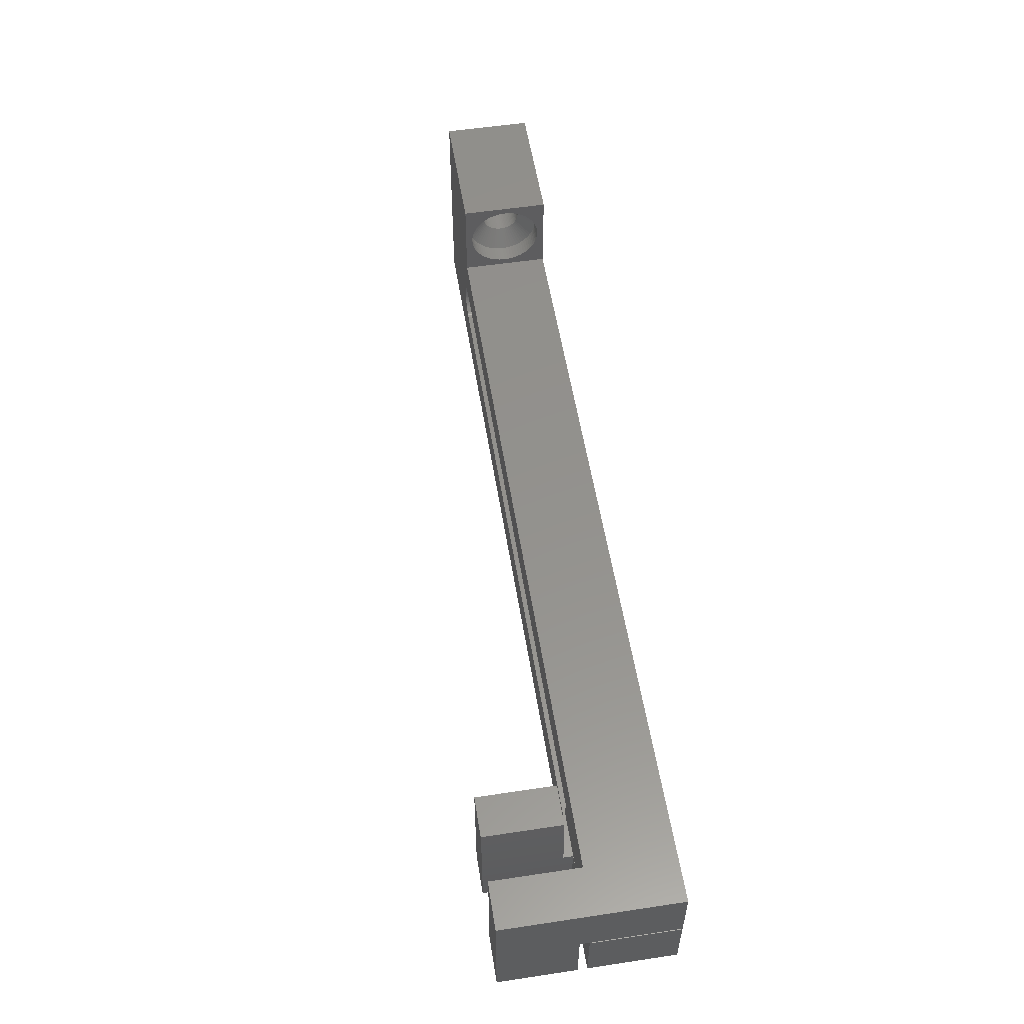
<metadata>
{"format":"stl","ext":"stl","renderer":"f3d","projection":"perspective","resolution":1024,"background":"white","views":[{"elev":55.4,"azim":81.0,"up":"+Y"}]}
</metadata>
<code>
# stl→obj: 432 verts, 864 faces
v -37.5 2.5 10
v -37.5 2.5 6.123e-16
v 47.12 2.5 10
v 52.5 2.5 6.123e-16
v 47.12 2.5 20
v 52.5 2.5 20
v 37.5 -4.9 10
v 37.5 -4.9 1.065e-15
v 37.5 -2.5 10
v 37.5 -2.5 9.185e-16
v -52.5 -12.5 1.531e-15
v -52.5 -12.5 10
v 52.5 -12.5 1.531e-15
v 37.5 -12.5 10
v 52.5 -12.5 10
v 42.12 -12.5 10
v 42.12 -12.5 20
v 37.5 -12.5 20
v 52.5 -5.1 10
v 52.5 -5.1 1.078e-15
v 42.29 -10.63 10
v 42.41 -8.755 10
v 42.48 -6.878 10
v 42.5 -5.1 10
v -52.5 12.5 10
v -37.5 12.5 10
v 47.29 0.6291 10
v 47.5 -4.9 10
v 47.48 -3.122 10
v 47.41 -1.245 10
v -37.72 -2.51 10
v -37.93 -2.538 10
v -39.55 -3.566 10
v -39.67 -3.75 10
v -39.91 -4.353 10
v -39.96 -4.566 10
v -39.99 -4.782 10
v -40 -5 10
v -39.99 -5.218 10
v -39.96 -5.434 10
v -39.91 -5.647 10
v -39.85 -5.855 10
v -38.15 -2.585 10
v -38.36 -2.651 10
v -38.56 -2.734 10
v -39.77 -3.943 10
v -39.85 -4.145 10
v -39.77 -6.057 10
v -39.67 -6.25 10
v -39.55 -6.434 10
v -39.42 -6.607 10
v -39.27 -6.768 10
v -39.11 -6.915 10
v -37.5 -2.5 10
v -38.93 -7.048 10
v -38.75 -7.165 10
v -38.56 -7.266 10
v -38.75 -2.835 10
v -38.93 -2.952 10
v -39.11 -3.085 10
v -39.27 -3.232 10
v -39.42 -3.393 10
v -38.36 -7.349 10
v -38.15 -7.415 10
v -37.93 -7.462 10
v -37.72 -7.49 10
v -37.5 -7.5 10
v 37.5 -7.5 10
v 47.12 -12.5 11.08
v 47.12 -12.5 20
v 52.5 -12.5 11.08
v 52.5 -12.5 20
v -52.5 9.671 5.582
v -52.5 9.612 5.769
v -52.5 9.537 5.95
v -52.5 9.748 5
v -52.5 12.5 0
v -52.5 9.739 5.196
v -52.5 9.714 5.39
v -52.5 9.739 4.804
v -52.5 9.714 4.61
v -52.5 9.671 4.418
v -52.5 6.731 2.888
v -52.5 6.55 2.963
v -52.5 9.612 4.231
v -52.5 9.537 4.05
v -52.5 9.447 3.876
v -52.5 5.329 4.418
v -52.5 5.286 4.61
v -52.5 5.261 4.804
v -52.5 5.252 5
v -52.5 5.261 5.196
v -52.5 5.286 5.39
v -52.5 5.329 5.582
v -52.5 5.388 5.769
v -52.5 6.055 3.278
v -52.5 5.91 3.41
v -52.5 5.463 5.95
v -52.5 5.553 6.124
v -52.5 5.659 6.289
v -52.5 6.376 3.053
v -52.5 6.211 3.159
v -52.5 5.778 3.555
v -52.5 5.659 3.711
v -52.5 5.553 3.876
v -52.5 5.463 4.05
v -52.5 5.388 4.231
v -52.5 9.222 6.445
v -52.5 9.341 6.289
v -52.5 9.447 6.124
v -52.5 9.341 3.711
v -52.5 9.222 3.555
v -52.5 9.09 3.41
v -52.5 8.945 3.278
v -52.5 8.789 3.159
v -52.5 8.624 3.053
v -52.5 8.45 2.963
v -52.5 8.269 2.888
v -52.5 8.082 2.829
v -52.5 7.89 2.786
v -52.5 7.696 2.761
v -52.5 7.5 2.752
v -52.5 8.624 6.947
v -52.5 8.789 6.841
v -52.5 6.55 7.037
v -52.5 6.731 7.112
v -52.5 8.945 6.722
v -52.5 9.09 6.59
v -52.5 5.778 6.445
v -52.5 5.91 6.59
v -52.5 6.055 6.722
v -52.5 8.082 7.171
v -52.5 8.269 7.112
v -52.5 8.45 7.037
v -52.5 7.304 2.761
v -52.5 7.11 2.786
v -52.5 6.918 2.829
v -52.5 6.211 6.841
v -52.5 6.376 6.947
v -52.5 6.918 7.171
v -52.5 7.11 7.214
v -52.5 7.304 7.239
v -52.5 7.5 7.248
v -52.5 7.696 7.239
v -52.5 7.89 7.214
v 42.12 2.5 11.08
v 42.12 2.5 20
v 37.5 2.5 11.08
v 37.5 2.5 20
v 47.5 -4.9 11.08
v 52.5 -4.9 11.08
v 52.5 -4.9 1.065e-15
v -37.5 -2.5 9.185e-16
v -37.72 -2.51 9.191e-16
v -37.93 -2.538 9.208e-16
v -38.15 -2.585 9.237e-16
v -38.36 -2.651 9.277e-16
v -38.56 -2.734 9.328e-16
v -38.75 -2.835 9.39e-16
v -38.93 -2.952 9.462e-16
v -39.11 -3.085 9.543e-16
v -39.27 -3.232 9.633e-16
v -39.42 -3.393 9.732e-16
v -39.55 -3.566 9.838e-16
v -39.67 -3.75 9.95e-16
v -39.77 -3.943 1.007e-15
v -39.85 -4.145 1.019e-15
v -39.91 -4.353 1.032e-15
v -39.96 -4.566 1.045e-15
v -39.99 -4.782 1.058e-15
v -40 -5 1.072e-15
v -39.99 -5.218 1.085e-15
v -39.96 -5.434 1.098e-15
v -39.91 -5.647 1.111e-15
v -39.85 -5.855 1.124e-15
v -39.77 -6.057 1.136e-15
v -39.67 -6.25 1.148e-15
v -39.55 -6.434 1.159e-15
v -39.42 -6.607 1.17e-15
v -39.27 -6.768 1.18e-15
v -39.11 -6.915 1.189e-15
v -38.93 -7.048 1.197e-15
v -38.75 -7.165 1.204e-15
v -38.56 -7.266 1.21e-15
v -38.36 -7.349 1.215e-15
v -38.15 -7.415 1.219e-15
v -37.93 -7.462 1.222e-15
v -37.72 -7.49 1.224e-15
v -37.5 -7.5 1.225e-15
v 37.5 -7.5 1.225e-15
v 37.5 -5.1 11.08
v 37.5 -5.1 1.078e-15
v 42.5 -5.1 11.08
v -37.5 12.5 0
v 47.5 -5 11.08
v 47.48 -3.122 20
v 47.5 -5 20
v 47.48 -6.878 20
v 47.48 -6.878 11.08
v 47.41 -8.755 20
v 47.41 -8.755 11.08
v 47.29 -10.63 20
v 47.29 -10.63 11.08
v 47.41 -1.245 20
v 47.29 0.6291 20
v 42.5 -5 11.08
v 42.48 -6.878 20
v 42.5 -5 20
v 42.48 -3.122 20
v 42.48 -3.122 11.08
v 42.41 -1.245 20
v 42.41 -1.245 11.08
v 42.29 0.6291 20
v 42.29 0.6291 11.08
v 42.41 -8.755 20
v 42.29 -10.63 20
v -37.5 4.046 2.582
v -37.5 4.27 2.29
v -37.5 4.519 2.019
v -37.5 4.79 1.77
v -37.5 3.3 4.633
v -37.5 3.284 5
v -37.5 3.348 4.268
v -37.5 3.427 3.909
v -37.5 3.538 3.558
v -37.5 3.679 3.218
v -37.5 3.848 2.892
v -37.5 11.46 6.442
v -37.5 11.57 6.091
v -37.5 11.65 5.732
v -37.5 3.679 6.782
v -37.5 3.538 6.442
v -37.5 3.427 6.091
v -37.5 10.95 2.582
v -37.5 11.15 2.892
v -37.5 11.32 3.218
v -37.5 5.082 1.546
v -37.5 5.392 1.348
v -37.5 5.718 1.179
v -37.5 3.348 5.732
v -37.5 3.3 5.367
v -37.5 11.32 6.782
v -37.5 11.15 7.108
v -37.5 10.95 7.418
v -37.5 10.73 7.71
v -37.5 10.48 7.981
v -37.5 10.21 8.23
v -37.5 11.46 3.558
v -37.5 11.57 3.909
v -37.5 11.65 4.268
v -37.5 11.7 4.633
v -37.5 11.72 5
v -37.5 11.7 5.367
v -37.5 9.918 8.454
v -37.5 9.608 8.652
v -37.5 9.282 8.821
v -37.5 6.058 8.962
v -37.5 6.409 9.073
v -37.5 6.768 9.152
v -37.5 5.718 8.821
v -37.5 5.392 8.652
v -37.5 5.082 8.454
v -37.5 6.058 1.038
v -37.5 6.409 0.9273
v -37.5 6.768 0.8477
v -37.5 8.232 0.8477
v -37.5 8.591 0.9273
v -37.5 8.942 1.038
v -37.5 9.282 1.179
v -37.5 9.608 1.348
v -37.5 9.918 1.546
v -37.5 10.21 1.77
v -37.5 8.942 8.962
v -37.5 8.591 9.073
v -37.5 8.232 9.152
v -37.5 7.133 0.7996
v -37.5 7.5 0.7836
v -37.5 7.867 0.7996
v -37.5 10.48 2.019
v -37.5 10.73 2.29
v -37.5 7.867 9.2
v -37.5 7.5 9.216
v -37.5 7.133 9.2
v -37.5 4.27 7.71
v -37.5 4.046 7.418
v -37.5 3.848 7.108
v -37.5 4.79 8.23
v -37.5 4.519 7.981
v -41.15 5.252 5
v -41.15 5.261 5.196
v -41.15 5.286 5.39
v -41.15 5.329 5.582
v -41.15 5.388 5.769
v -41.15 5.463 5.95
v -41.15 5.553 6.124
v -41.15 5.659 6.289
v -41.15 5.778 6.445
v -41.15 5.91 6.59
v -41.15 6.055 6.722
v -41.15 6.211 6.841
v -41.15 6.376 6.947
v -41.15 6.55 7.037
v -41.15 6.731 7.112
v -41.15 6.918 7.171
v -41.15 7.11 7.214
v -41.15 7.304 7.239
v -41.15 7.5 7.248
v -41.15 7.696 7.239
v -41.15 7.89 7.214
v -41.15 8.082 7.171
v -41.15 8.269 7.112
v -41.15 8.45 7.037
v -41.15 8.624 6.947
v -41.15 8.789 6.841
v -41.15 8.945 6.722
v -41.15 9.09 6.59
v -41.15 9.222 6.445
v -41.15 9.341 6.289
v -41.15 9.447 6.124
v -41.15 9.537 5.95
v -41.15 9.612 5.769
v -41.15 9.671 5.582
v -41.15 9.714 5.39
v -41.15 9.739 5.196
v -41.15 9.748 5
v -41.15 9.739 4.804
v -41.15 9.714 4.61
v -41.15 9.671 4.418
v -41.15 9.612 4.231
v -41.15 9.537 4.05
v -41.15 9.447 3.876
v -41.15 9.341 3.711
v -41.15 9.222 3.555
v -41.15 9.09 3.41
v -41.15 8.945 3.278
v -41.15 8.789 3.159
v -41.15 8.624 3.053
v -41.15 8.45 2.963
v -41.15 8.269 2.888
v -41.15 8.082 2.829
v -41.15 7.89 2.786
v -41.15 7.696 2.761
v -41.15 7.5 2.752
v -41.15 7.304 2.761
v -41.15 7.11 2.786
v -41.15 6.918 2.829
v -41.15 6.731 2.888
v -41.15 6.55 2.963
v -41.15 6.376 3.053
v -41.15 6.211 3.159
v -41.15 6.055 3.278
v -41.15 5.91 3.41
v -41.15 5.778 3.555
v -41.15 5.659 3.711
v -41.15 5.553 3.876
v -41.15 5.463 4.05
v -41.15 5.388 4.231
v -41.15 5.329 4.418
v -41.15 5.286 4.61
v -41.15 5.261 4.804
v -39.5 3.3 5.367
v -39.5 3.348 5.732
v -39.5 3.427 6.091
v -39.5 3.538 6.442
v -39.5 3.679 6.782
v -39.5 3.848 7.108
v -39.5 4.046 7.418
v -39.5 4.27 7.71
v -39.5 4.519 7.981
v -39.5 4.79 8.23
v -39.5 5.082 8.454
v -39.5 5.392 8.652
v -39.5 5.718 8.821
v -39.5 6.058 8.962
v -39.5 6.409 9.073
v -39.5 6.768 9.152
v -39.5 7.133 9.2
v -39.5 7.5 9.216
v -39.5 7.867 9.2
v -39.5 8.232 9.152
v -39.5 8.591 9.073
v -39.5 8.942 8.962
v -39.5 9.282 8.821
v -39.5 9.608 8.652
v -39.5 9.918 8.454
v -39.5 10.21 8.23
v -39.5 10.48 7.981
v -39.5 10.73 7.71
v -39.5 10.95 7.418
v -39.5 11.15 7.108
v -39.5 11.32 6.782
v -39.5 11.46 6.442
v -39.5 11.57 6.091
v -39.5 11.65 5.732
v -39.5 11.7 5.367
v -39.5 11.72 5
v -39.5 11.7 4.633
v -39.5 11.65 4.268
v -39.5 11.57 3.909
v -39.5 11.46 3.558
v -39.5 11.32 3.218
v -39.5 11.15 2.892
v -39.5 10.95 2.582
v -39.5 10.73 2.29
v -39.5 10.48 2.019
v -39.5 10.21 1.77
v -39.5 9.918 1.546
v -39.5 9.608 1.348
v -39.5 9.282 1.179
v -39.5 8.942 1.038
v -39.5 8.591 0.9273
v -39.5 8.232 0.8477
v -39.5 7.867 0.7996
v -39.5 7.5 0.7836
v -39.5 7.133 0.7996
v -39.5 6.768 0.8477
v -39.5 6.409 0.9273
v -39.5 6.058 1.038
v -39.5 5.718 1.179
v -39.5 5.392 1.348
v -39.5 5.082 1.546
v -39.5 4.79 1.77
v -39.5 4.519 2.019
v -39.5 4.27 2.29
v -39.5 4.046 2.582
v -39.5 3.848 2.892
v -39.5 3.679 3.218
v -39.5 3.538 3.558
v -39.5 3.427 3.909
v -39.5 3.348 4.268
v -39.5 3.3 4.633
v -39.5 3.284 5
f 1 2 3
f 3 2 4
f 3 4 5
f 5 4 6
f 7 8 9
f 9 8 10
f 11 12 13
f 13 12 14
f 15 13 16
f 16 13 14
f 16 14 17
f 17 14 18
f 19 20 15
f 15 20 13
f 16 21 15
f 15 21 22
f 15 22 19
f 19 22 23
f 19 23 24
f 12 25 26
f 9 3 27
f 28 7 29
f 29 7 9
f 29 9 30
f 30 9 27
f 31 32 1
f 26 1 12
f 12 1 33
f 12 33 34
f 12 35 36
f 36 37 12
f 12 37 38
f 12 38 39
f 39 40 12
f 12 40 41
f 12 41 42
f 32 43 1
f 1 43 44
f 1 44 45
f 34 46 12
f 12 46 47
f 12 47 35
f 42 48 12
f 12 48 49
f 12 49 50
f 50 51 12
f 12 51 52
f 12 52 53
f 3 9 1
f 1 9 54
f 1 54 31
f 53 55 12
f 12 55 56
f 12 56 57
f 45 58 1
f 1 58 59
f 1 59 60
f 60 61 1
f 1 61 62
f 1 62 33
f 57 63 12
f 12 63 64
f 12 64 65
f 65 66 12
f 12 66 67
f 12 67 14
f 14 67 68
f 69 70 71
f 71 70 72
f 73 25 74
f 74 25 75
f 76 77 78
f 78 77 25
f 78 25 79
f 79 25 73
f 76 80 77
f 77 80 81
f 77 81 82
f 83 84 11
f 82 85 77
f 77 85 86
f 77 86 87
f 88 89 11
f 11 89 90
f 11 90 12
f 12 90 91
f 12 91 92
f 92 93 12
f 12 93 94
f 12 94 95
f 11 96 97
f 95 98 12
f 12 98 99
f 12 99 100
f 84 101 11
f 11 101 102
f 11 102 96
f 97 103 11
f 11 103 104
f 11 104 105
f 105 106 11
f 11 106 107
f 11 107 88
f 108 109 25
f 25 109 110
f 25 110 75
f 87 111 77
f 77 111 112
f 77 112 113
f 113 114 77
f 77 114 115
f 77 115 116
f 116 117 77
f 77 117 118
f 77 118 119
f 119 120 77
f 77 120 121
f 77 121 122
f 25 123 124
f 12 125 126
f 124 127 25
f 25 127 128
f 25 128 108
f 100 129 12
f 12 129 130
f 12 130 131
f 132 133 25
f 25 133 134
f 25 134 123
f 122 135 77
f 77 135 136
f 77 136 11
f 11 136 137
f 11 137 83
f 131 138 12
f 12 138 139
f 12 139 125
f 126 140 12
f 12 140 141
f 12 141 25
f 25 141 142
f 25 142 143
f 143 144 25
f 25 144 145
f 25 145 132
f 146 147 148
f 148 147 149
f 150 151 28
f 28 151 152
f 28 152 7
f 7 152 8
f 54 9 153
f 153 9 10
f 54 153 154
f 54 154 31
f 31 154 155
f 31 155 32
f 32 155 156
f 32 156 43
f 43 156 157
f 43 157 44
f 44 157 158
f 44 158 45
f 45 158 159
f 45 159 58
f 58 159 160
f 58 160 59
f 59 160 161
f 59 161 60
f 60 161 162
f 60 162 61
f 61 162 163
f 61 163 62
f 62 163 164
f 62 164 33
f 33 164 165
f 33 165 34
f 34 165 166
f 34 166 46
f 46 166 167
f 46 167 47
f 47 167 168
f 47 168 35
f 35 168 169
f 35 169 36
f 36 169 170
f 36 170 37
f 37 170 171
f 37 171 38
f 38 171 172
f 38 172 39
f 39 172 173
f 39 173 40
f 40 173 174
f 40 174 41
f 41 174 175
f 41 175 42
f 42 175 176
f 42 176 48
f 48 176 177
f 48 177 49
f 49 177 178
f 49 178 50
f 50 178 179
f 50 179 51
f 51 179 180
f 51 180 52
f 52 180 181
f 52 181 53
f 53 181 182
f 53 182 55
f 55 182 183
f 55 183 56
f 56 183 184
f 56 184 57
f 57 184 185
f 57 185 63
f 63 185 186
f 63 186 64
f 64 186 187
f 64 187 65
f 65 187 188
f 65 188 66
f 66 188 189
f 66 189 67
f 68 67 190
f 190 67 189
f 148 149 191
f 191 149 18
f 190 192 68
f 68 192 191
f 68 191 14
f 14 191 18
f 193 191 24
f 24 191 192
f 24 192 19
f 19 192 20
f 71 72 151
f 151 72 6
f 151 6 152
f 152 6 4
f 194 77 2
f 2 77 11
f 174 173 11
f 11 173 172
f 172 171 11
f 11 171 170
f 11 170 169
f 183 182 11
f 11 182 181
f 11 181 180
f 180 179 11
f 11 179 178
f 11 178 177
f 177 176 11
f 11 176 175
f 11 175 174
f 169 168 11
f 11 168 167
f 11 167 166
f 158 157 2
f 2 157 156
f 2 156 155
f 162 161 2
f 8 152 10
f 10 152 4
f 10 4 153
f 153 4 2
f 153 2 154
f 154 2 155
f 188 187 11
f 11 187 186
f 166 165 11
f 11 165 164
f 11 164 2
f 2 164 163
f 2 163 162
f 161 160 2
f 2 160 159
f 2 159 158
f 20 192 13
f 13 192 190
f 13 190 11
f 11 190 189
f 11 189 188
f 186 185 11
f 11 185 184
f 11 184 183
f 150 28 29
f 195 150 196
f 196 197 195
f 195 197 198
f 195 198 199
f 199 198 200
f 199 200 201
f 201 200 202
f 201 202 203
f 203 202 70
f 203 70 69
f 150 29 196
f 196 29 30
f 196 30 204
f 204 30 27
f 204 27 205
f 205 27 3
f 205 3 5
f 70 202 72
f 72 202 200
f 5 6 205
f 205 6 204
f 200 198 72
f 72 198 197
f 72 197 6
f 6 197 196
f 6 196 204
f 193 24 23
f 206 193 207
f 207 208 206
f 206 208 209
f 206 209 210
f 210 209 211
f 210 211 212
f 212 211 213
f 212 213 214
f 214 213 147
f 214 147 146
f 193 23 207
f 207 23 22
f 207 22 215
f 215 22 21
f 215 21 216
f 216 21 16
f 216 16 17
f 149 147 213
f 207 215 18
f 18 215 216
f 18 216 17
f 213 211 149
f 149 211 209
f 149 209 18
f 18 209 208
f 18 208 207
f 203 69 71
f 150 195 151
f 151 195 199
f 151 199 71
f 71 199 201
f 71 201 203
f 191 193 206
f 206 210 191
f 191 210 212
f 191 212 148
f 148 212 214
f 148 214 146
f 26 25 194
f 194 25 77
f 217 218 2
f 2 218 219
f 2 219 220
f 221 2 222
f 222 2 1
f 221 223 2
f 2 223 224
f 2 224 225
f 225 226 2
f 2 226 227
f 2 227 217
f 228 26 229
f 229 26 230
f 231 232 1
f 1 232 233
f 234 235 194
f 194 235 236
f 220 237 2
f 2 237 238
f 2 238 239
f 233 240 1
f 1 240 241
f 1 241 222
f 228 242 26
f 26 242 243
f 26 243 244
f 244 245 26
f 26 245 246
f 26 246 247
f 236 248 194
f 194 248 249
f 194 249 250
f 250 251 194
f 194 251 252
f 194 252 26
f 26 252 253
f 26 253 230
f 247 254 26
f 26 254 255
f 26 255 256
f 257 1 258
f 258 1 259
f 257 260 1
f 1 260 261
f 1 261 262
f 239 263 2
f 2 263 264
f 2 264 265
f 266 267 194
f 194 267 268
f 194 268 269
f 269 270 194
f 194 270 271
f 194 271 272
f 256 273 26
f 26 273 274
f 26 274 275
f 265 276 2
f 2 276 277
f 2 277 194
f 194 277 278
f 194 278 266
f 272 279 194
f 194 279 280
f 194 280 234
f 275 281 26
f 26 281 282
f 26 282 1
f 1 282 283
f 1 283 259
f 284 285 1
f 1 285 286
f 1 286 231
f 262 287 1
f 1 287 288
f 1 288 284
f 90 289 91
f 91 289 290
f 91 290 92
f 92 290 291
f 92 291 93
f 93 291 292
f 93 292 94
f 94 292 293
f 94 293 95
f 95 293 294
f 95 294 98
f 98 294 295
f 98 295 99
f 99 295 296
f 99 296 100
f 100 296 297
f 100 297 129
f 129 297 298
f 129 298 130
f 130 298 299
f 130 299 131
f 131 299 300
f 131 300 138
f 138 300 301
f 138 301 139
f 139 301 302
f 139 302 125
f 125 302 303
f 125 303 126
f 126 303 304
f 126 304 140
f 140 304 305
f 140 305 141
f 141 305 306
f 141 306 142
f 142 306 307
f 142 307 143
f 143 307 308
f 143 308 144
f 144 308 309
f 144 309 145
f 145 309 310
f 145 310 132
f 132 310 311
f 132 311 133
f 133 311 312
f 133 312 134
f 134 312 313
f 134 313 123
f 123 313 314
f 123 314 124
f 124 314 315
f 124 315 127
f 127 315 316
f 127 316 128
f 128 316 317
f 128 317 108
f 108 317 318
f 108 318 109
f 109 318 319
f 109 319 110
f 110 319 320
f 110 320 75
f 75 320 321
f 75 321 74
f 74 321 322
f 74 322 73
f 73 322 323
f 73 323 79
f 79 323 324
f 79 324 78
f 78 324 325
f 78 325 76
f 76 325 326
f 76 326 80
f 80 326 327
f 80 327 81
f 81 327 328
f 81 328 82
f 82 328 329
f 82 329 85
f 85 329 330
f 85 330 86
f 86 330 331
f 86 331 87
f 87 331 332
f 87 332 111
f 111 332 333
f 111 333 112
f 112 333 334
f 112 334 113
f 113 334 335
f 113 335 114
f 114 335 336
f 114 336 115
f 115 336 337
f 115 337 116
f 116 337 338
f 116 338 117
f 117 338 339
f 117 339 118
f 118 339 340
f 118 340 119
f 119 340 341
f 119 341 120
f 120 341 342
f 120 342 121
f 121 342 343
f 121 343 122
f 122 343 344
f 122 344 135
f 135 344 345
f 135 345 136
f 136 345 346
f 136 346 137
f 137 346 347
f 137 347 83
f 83 347 348
f 83 348 84
f 84 348 349
f 84 349 101
f 101 349 350
f 101 350 102
f 102 350 351
f 102 351 96
f 96 351 352
f 96 352 97
f 97 352 353
f 97 353 103
f 103 353 354
f 103 354 104
f 104 354 355
f 104 355 105
f 105 355 356
f 105 356 106
f 106 356 357
f 106 357 107
f 107 357 358
f 107 358 88
f 88 358 359
f 88 359 89
f 89 359 360
f 89 360 90
f 90 360 289
f 290 361 291
f 291 361 362
f 291 362 292
f 292 362 363
f 292 363 293
f 293 363 364
f 293 364 294
f 294 364 365
f 294 365 295
f 295 365 366
f 295 366 296
f 296 366 367
f 296 367 297
f 297 367 368
f 297 368 298
f 298 368 369
f 298 369 299
f 299 369 370
f 299 370 300
f 300 370 371
f 300 371 301
f 301 371 372
f 301 372 302
f 302 372 373
f 302 373 303
f 303 373 374
f 303 374 304
f 304 374 375
f 304 375 305
f 305 375 376
f 305 376 306
f 306 376 377
f 306 377 307
f 307 377 378
f 307 378 308
f 308 378 379
f 308 379 309
f 309 379 380
f 309 380 310
f 310 380 381
f 310 381 311
f 311 381 382
f 311 382 312
f 312 382 383
f 312 383 313
f 313 383 384
f 313 384 314
f 314 384 385
f 314 385 315
f 315 385 386
f 315 386 316
f 316 386 387
f 316 387 317
f 317 387 388
f 317 388 318
f 318 388 389
f 318 389 319
f 319 389 390
f 319 390 320
f 320 390 391
f 320 391 321
f 321 391 392
f 321 392 322
f 322 392 393
f 322 393 323
f 323 393 394
f 323 394 324
f 324 394 395
f 324 395 325
f 325 395 396
f 325 396 326
f 326 396 397
f 326 397 327
f 327 397 398
f 327 398 328
f 328 398 399
f 328 399 329
f 329 399 400
f 329 400 330
f 330 400 401
f 330 401 331
f 331 401 402
f 331 402 332
f 332 402 403
f 332 403 333
f 333 403 404
f 333 404 334
f 334 404 405
f 334 405 335
f 335 405 406
f 335 406 336
f 336 406 407
f 336 407 337
f 337 407 408
f 337 408 338
f 338 408 409
f 338 409 339
f 339 409 410
f 339 410 340
f 340 410 411
f 340 411 341
f 341 411 412
f 341 412 342
f 342 412 413
f 342 413 343
f 343 413 414
f 343 414 344
f 344 414 415
f 344 415 345
f 345 415 416
f 345 416 346
f 346 416 417
f 346 417 347
f 347 417 418
f 347 418 348
f 348 418 419
f 348 419 349
f 349 419 420
f 349 420 350
f 350 420 421
f 350 421 351
f 351 421 422
f 351 422 352
f 352 422 423
f 352 423 353
f 353 423 424
f 353 424 354
f 354 424 425
f 354 425 355
f 355 425 426
f 355 426 356
f 356 426 427
f 356 427 357
f 357 427 428
f 357 428 358
f 358 428 429
f 358 429 359
f 359 429 430
f 359 430 360
f 360 430 431
f 360 431 289
f 289 431 432
f 289 432 290
f 290 432 361
f 431 222 432
f 432 222 241
f 432 241 361
f 361 241 240
f 361 240 362
f 362 240 233
f 362 233 363
f 363 233 232
f 363 232 364
f 364 232 231
f 364 231 365
f 365 231 286
f 365 286 366
f 366 286 285
f 366 285 367
f 367 285 284
f 367 284 368
f 368 284 288
f 368 288 369
f 369 288 287
f 369 287 370
f 370 287 262
f 370 262 371
f 371 262 261
f 371 261 372
f 372 261 260
f 372 260 373
f 373 260 257
f 373 257 374
f 374 257 258
f 374 258 375
f 375 258 259
f 375 259 376
f 376 259 283
f 376 283 377
f 377 283 282
f 377 282 378
f 378 282 281
f 378 281 379
f 379 281 275
f 379 275 380
f 380 275 274
f 380 274 381
f 381 274 273
f 381 273 382
f 382 273 256
f 382 256 383
f 383 256 255
f 383 255 384
f 384 255 254
f 384 254 385
f 385 254 247
f 385 247 386
f 386 247 246
f 386 246 387
f 387 246 245
f 387 245 388
f 388 245 244
f 388 244 389
f 389 244 243
f 389 243 390
f 390 243 242
f 390 242 391
f 391 242 228
f 391 228 392
f 392 228 229
f 392 229 393
f 393 229 230
f 393 230 394
f 394 230 253
f 394 253 395
f 395 253 252
f 395 252 396
f 396 252 251
f 396 251 397
f 397 251 250
f 397 250 398
f 398 250 249
f 398 249 399
f 399 249 248
f 399 248 400
f 400 248 236
f 400 236 401
f 401 236 235
f 401 235 402
f 402 235 234
f 402 234 403
f 403 234 280
f 403 280 404
f 404 280 279
f 404 279 405
f 405 279 272
f 405 272 406
f 406 272 271
f 406 271 407
f 407 271 270
f 407 270 408
f 408 270 269
f 408 269 409
f 409 269 268
f 409 268 410
f 410 268 267
f 410 267 411
f 411 267 266
f 411 266 412
f 412 266 278
f 412 278 413
f 413 278 277
f 413 277 414
f 414 277 276
f 414 276 415
f 415 276 265
f 415 265 416
f 416 265 264
f 416 264 417
f 417 264 263
f 417 263 418
f 418 263 239
f 418 239 419
f 419 239 238
f 419 238 420
f 420 238 237
f 420 237 421
f 421 237 220
f 421 220 422
f 422 220 219
f 422 219 423
f 423 219 218
f 423 218 424
f 424 218 217
f 424 217 425
f 425 217 227
f 425 227 426
f 426 227 226
f 426 226 427
f 427 226 225
f 427 225 428
f 428 225 224
f 428 224 429
f 429 224 223
f 429 223 430
f 430 223 221
f 430 221 431
f 431 221 222

</code>
